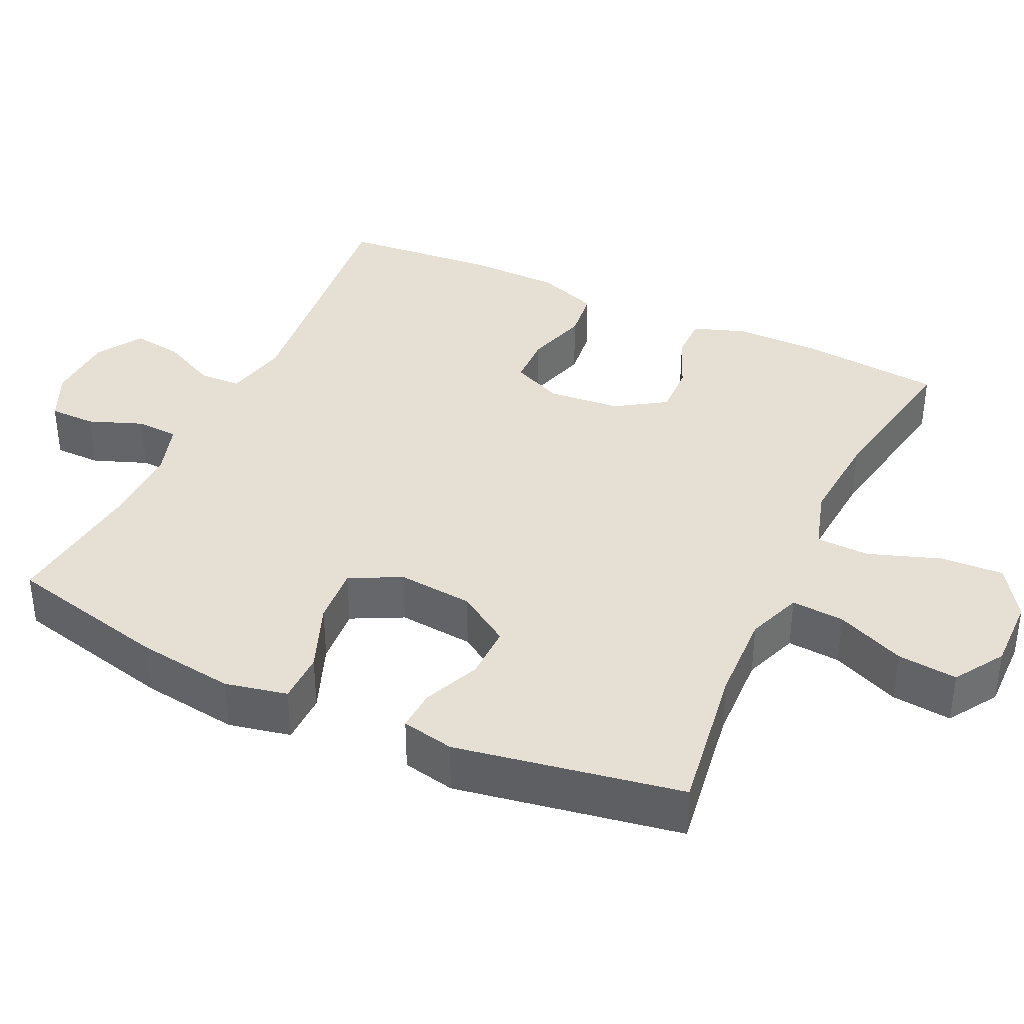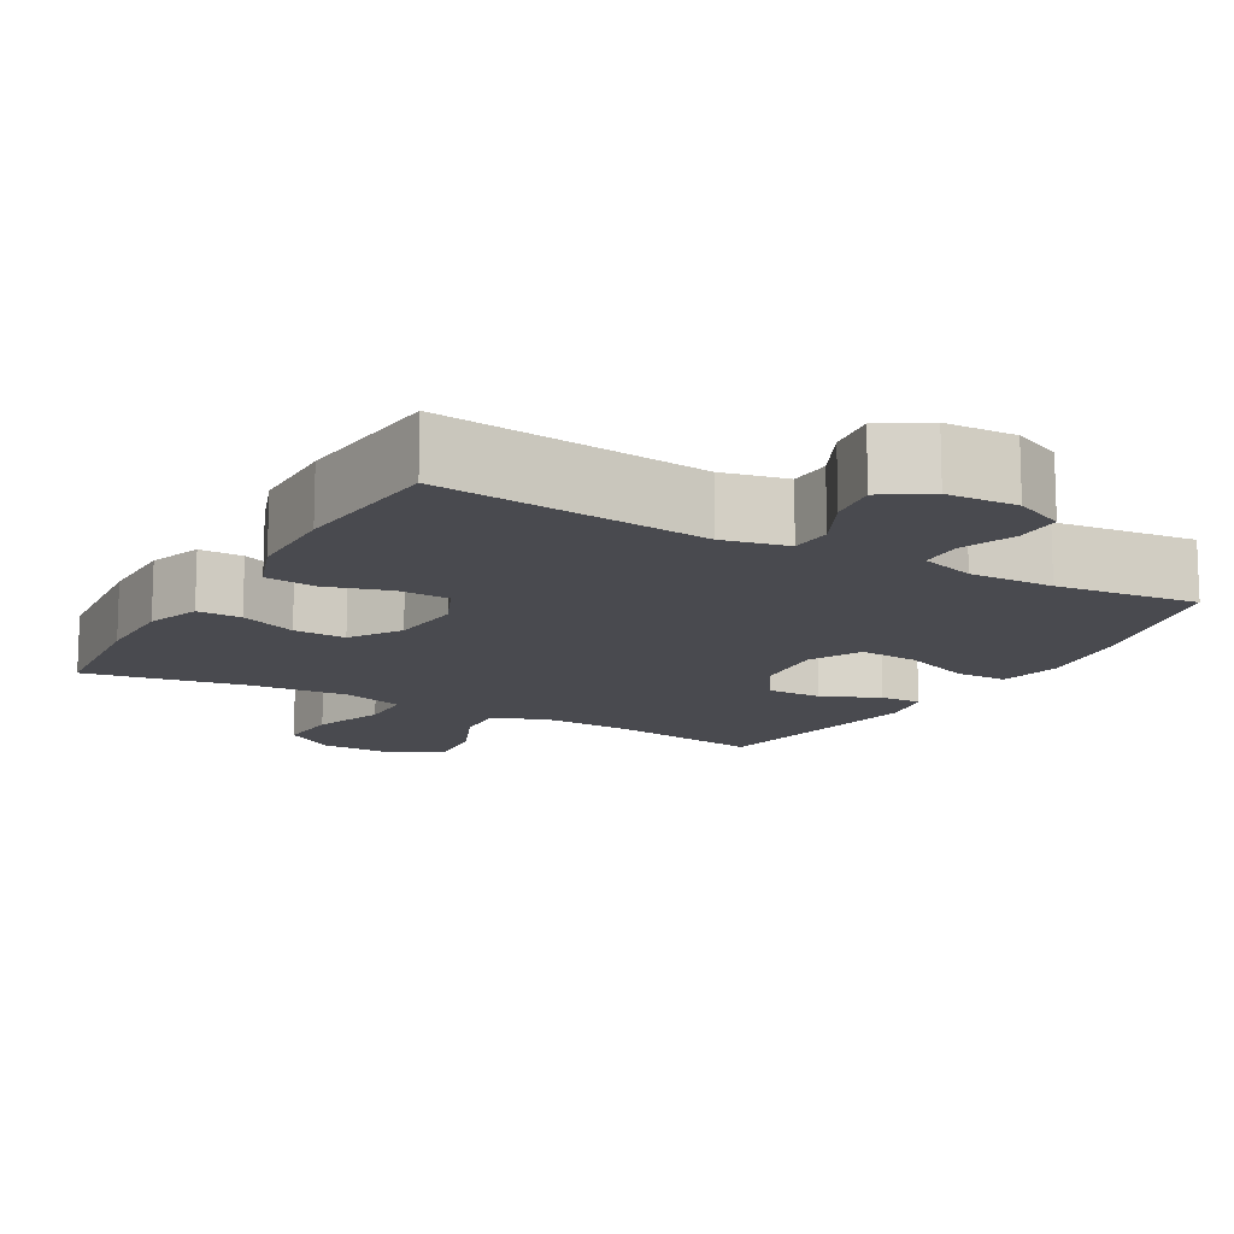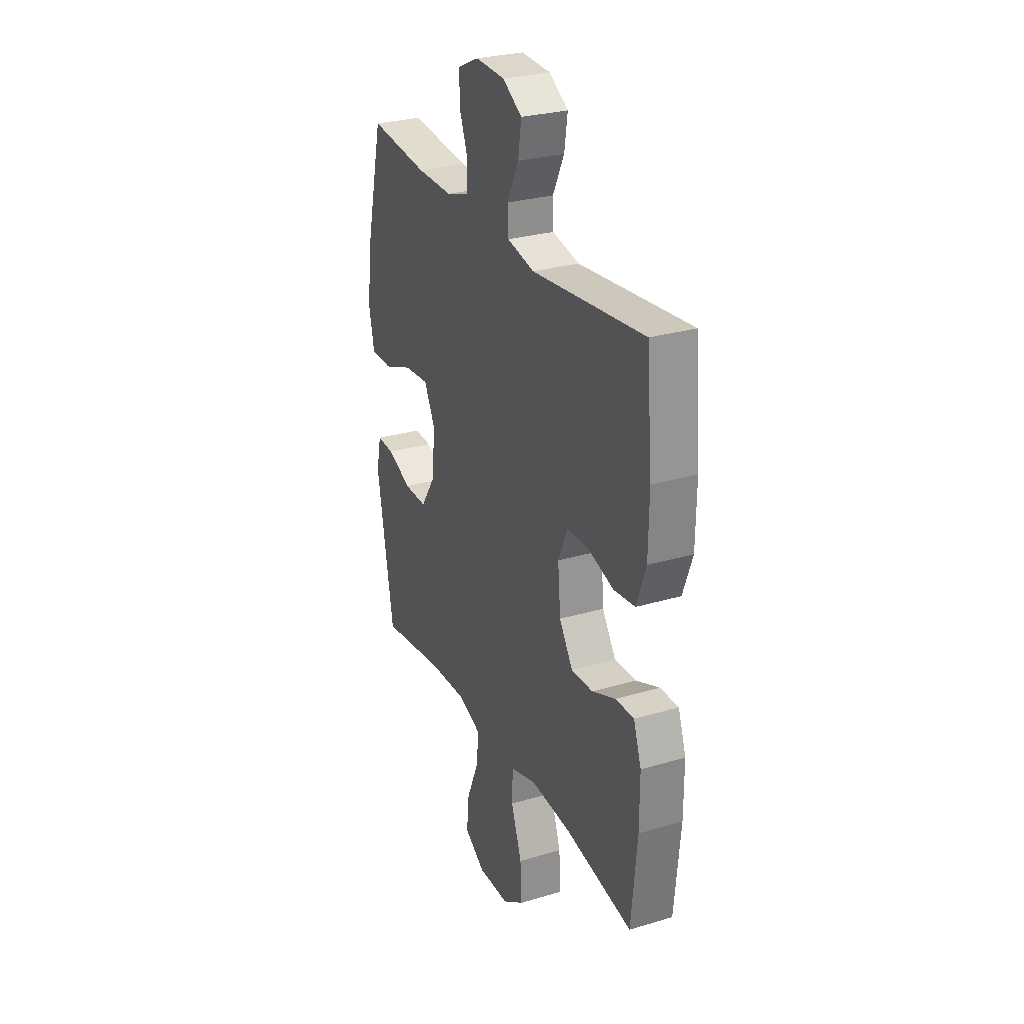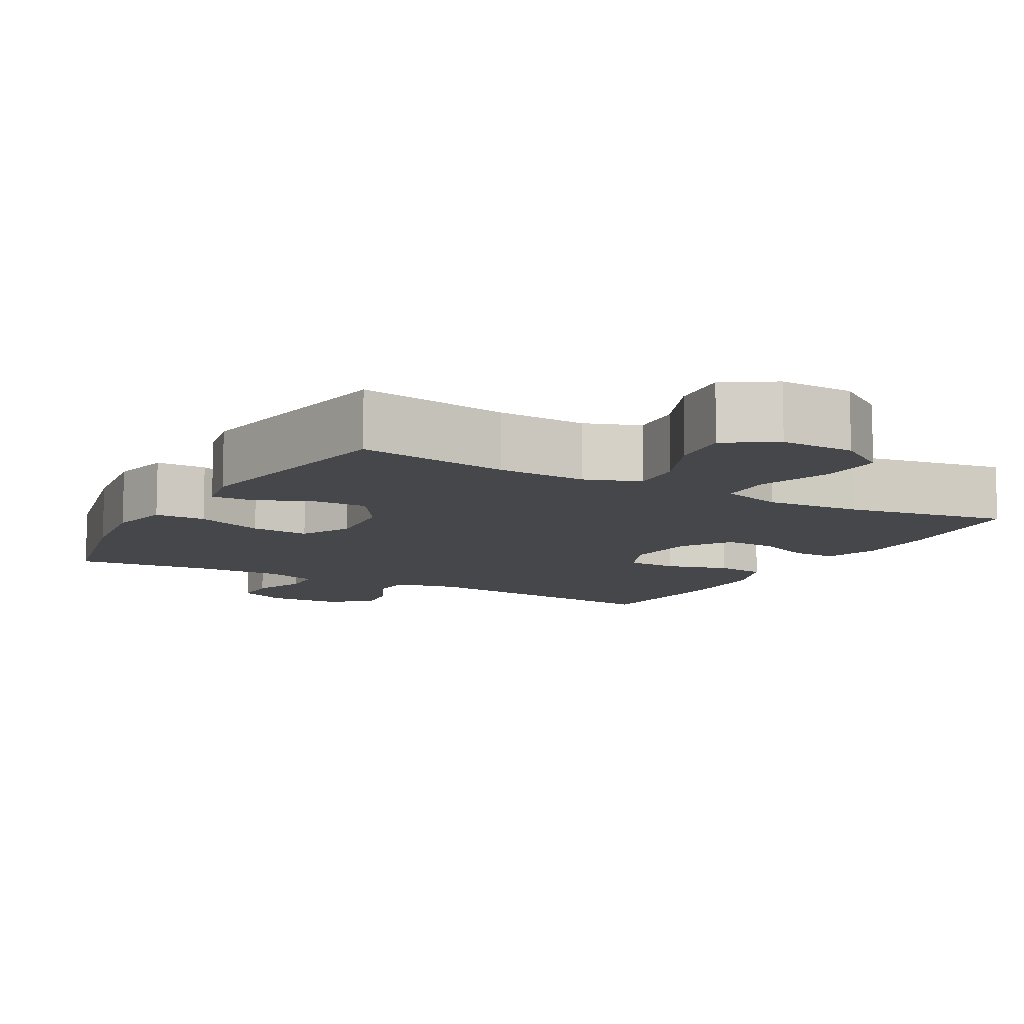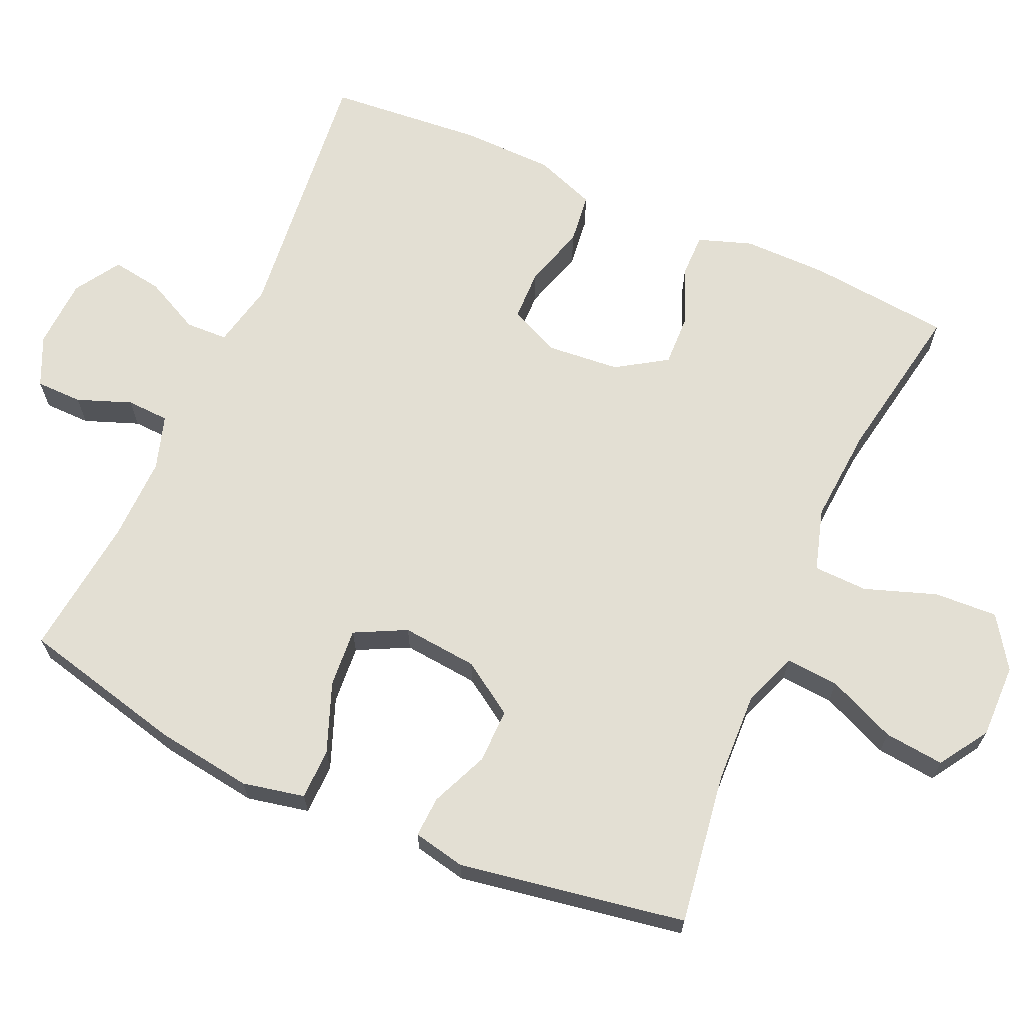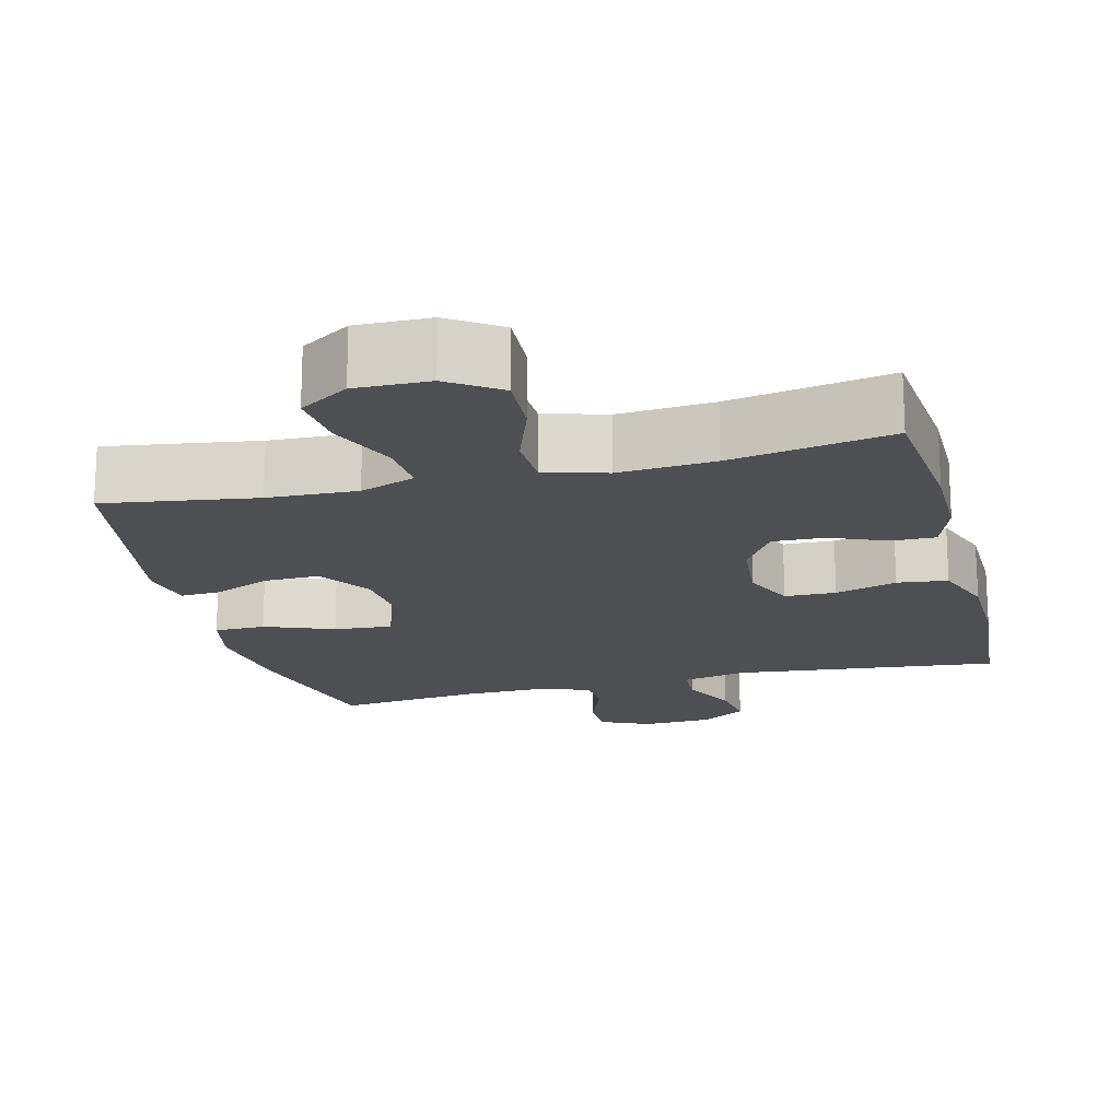
<metadata>
{"format":"obj","ext":"obj","renderer":"f3d","projection":"perspective","resolution":1024,"background":"white","views":[{"elev":37.9,"azim":115.1,"up":"+Y"},{"elev":-13.6,"azim":-29.6,"up":"+Y"},{"elev":28.1,"azim":-114.3,"up":"+Z"},{"elev":-10.2,"azim":150.7,"up":"+Y"},{"elev":67.1,"azim":114.1,"up":"+Y"},{"elev":-18.0,"azim":-165.8,"up":"+Y"}]}
</metadata>
<code>
o path5718
v 0.2883 0.0375 0.4847
v 0.1721 0.0375 0.4825
v 0.09696 0.0375 0.5062
v 0.09443 0.0375 0.5651
v 0.1229 0.0375 0.6398
v 0.1224 0.0375 0.7039
v 0.05338 0.0375 0.7355
v -0.04323 0.0375 0.731
v -0.1062 0.0375 0.6913
v -0.09592 0.0375 0.6217
v -0.05828 0.0375 0.5446
v -0.06074 0.0375 0.4867
v -0.1497 0.0375 0.4673
v -0.5184 0.0375 0.5068
v -0.5375 0.0375 0.2938
v -0.5357 0.0375 0.1656
v -0.5048 0.0375 0.08034
v -0.4351 0.0375 0.07199
v -0.3494 0.0375 0.09786
v -0.2785 0.0375 0.09609
v -0.2472 0.0375 0.02518
v -0.2564 0.0375 -0.07484
v -0.301 0.0375 -0.1436
v -0.3727 0.0375 -0.141
v -0.4507 0.0375 -0.1085
v -0.5113 0.0375 -0.1077
v -0.537 0.0375 -0.1816
v -0.5371 0.0375 -0.2983
v -0.5184 0.0375 -0.4951
v -0.2953 0.0375 -0.4553
v -0.1623 0.0375 -0.4456
v -0.07665 0.0375 -0.4712
v -0.07461 0.0375 -0.5461
v -0.1096 0.0375 -0.6451
v -0.1143 0.0375 -0.7329
v -0.04374 0.0375 -0.7804
v 0.0587 0.0375 -0.7822
v 0.1274 0.0375 -0.7385
v 0.1188 0.0375 -0.6553
v 0.07804 0.0375 -0.5604
v 0.07249 0.0375 -0.4868
v 0.149 0.0375 -0.4587
v 0.2729 0.0375 -0.4636
v 0.4833 0.0375 -0.4951
v 0.5377 0.0375 -0.1817
v 0.5226 0.0375 -0.1088
v 0.466 0.0375 -0.1116
v 0.3867 0.0375 -0.1455
v 0.3113 0.0375 -0.1467
v 0.2633 0.0375 -0.07301
v 0.2536 0.0375 0.03183
v 0.2895 0.0375 0.1026
v 0.371 0.0375 0.09622
v 0.4667 0.0375 0.05912
v 0.5376 0.0375 0.05985
v 0.5559 0.0375 0.146
v 0.5371 0.0375 0.2806
v 0.4833 0.0375 0.5068
v 0.2883 -0.0375 0.4847
v 0.1721 -0.0375 0.4825
v 0.09696 -0.0375 0.5062
v 0.09443 -0.0375 0.5651
v 0.1229 -0.0375 0.6398
v 0.1224 -0.0375 0.7039
v 0.05338 -0.0375 0.7355
v -0.04323 -0.0375 0.731
v -0.1062 -0.0375 0.6913
v -0.09592 -0.0375 0.6217
v -0.05828 -0.0375 0.5446
v -0.06074 -0.0375 0.4867
v -0.1497 -0.0375 0.4673
v -0.5184 -0.0375 0.5068
v -0.5375 -0.0375 0.2938
v -0.5357 -0.0375 0.1656
v -0.5048 -0.0375 0.08034
v -0.4351 -0.0375 0.07199
v -0.3494 -0.0375 0.09786
v -0.2785 -0.0375 0.09609
v -0.2472 -0.0375 0.02518
v -0.2564 -0.0375 -0.07484
v -0.301 -0.0375 -0.1436
v -0.3727 -0.0375 -0.141
v -0.4507 -0.0375 -0.1085
v -0.5113 -0.0375 -0.1077
v -0.537 -0.0375 -0.1816
v -0.5371 -0.0375 -0.2983
v -0.5184 -0.0375 -0.4951
v -0.2953 -0.0375 -0.4553
v -0.1623 -0.0375 -0.4456
v -0.07665 -0.0375 -0.4712
v -0.07461 -0.0375 -0.5461
v -0.1096 -0.0375 -0.6451
v -0.1143 -0.0375 -0.7329
v -0.04374 -0.0375 -0.7804
v 0.0587 -0.0375 -0.7822
v 0.1274 -0.0375 -0.7385
v 0.1188 -0.0375 -0.6553
v 0.07804 -0.0375 -0.5604
v 0.07249 -0.0375 -0.4868
v 0.149 -0.0375 -0.4587
v 0.2729 -0.0375 -0.4636
v 0.4833 -0.0375 -0.4951
v 0.5377 -0.0375 -0.1817
v 0.5226 -0.0375 -0.1088
v 0.466 -0.0375 -0.1116
v 0.3867 -0.0375 -0.1455
v 0.3113 -0.0375 -0.1467
v 0.2633 -0.0375 -0.07301
v 0.2536 -0.0375 0.03183
v 0.2895 -0.0375 0.1026
v 0.371 -0.0375 0.09622
v 0.4667 -0.0375 0.05912
v 0.5376 -0.0375 0.05985
v 0.5559 -0.0375 0.146
v 0.5371 -0.0375 0.2806
v 0.4833 -0.0375 0.5068
v 0.5376 0.0375 0.05985
v 0.5376 0.0375 0.05985
v 0.5559 0.0375 0.146
v 0.5371 0.0375 0.2806
v 0.5377 0.0375 -0.1817
v 0.5226 0.0375 -0.1088
v 0.5226 0.0375 -0.1088
v 0.4667 0.0375 0.05912
v 0.466 0.0375 -0.1116
v 0.4833 0.0375 -0.4951
v 0.4833 0.0375 -0.4951
v 0.4833 0.0375 0.5068
v 0.4833 0.0375 0.5068
v 0.371 0.0375 0.09622
v 0.3867 0.0375 -0.1455
v 0.2883 0.0375 0.4847
v 0.2729 0.0375 -0.4636
v 0.3113 0.0375 -0.1467
v 0.2895 0.0375 0.1026
v 0.2895 0.0375 0.1026
v 0.2633 0.0375 -0.07301
v 0.2536 0.0375 0.03183
v 0.1721 0.0375 0.4825
v 0.149 0.0375 -0.4587
v 0.09696 0.0375 0.5062
v 0.09696 0.0375 0.5062
v 0.07249 0.0375 -0.4868
v 0.07249 0.0375 -0.4868
v 0.0587 0.0375 -0.7822
v 0.1274 0.0375 -0.7385
v 0.1274 0.0375 -0.7385
v 0.1188 0.0375 -0.6553
v 0.09443 0.0375 0.5651
v 0.1229 0.0375 0.6398
v 0.1224 0.0375 0.7039
v 0.1224 0.0375 0.7039
v 0.05338 0.0375 0.7355
v 0.07804 0.0375 -0.5604
v -0.04374 0.0375 -0.7804
v -0.04323 0.0375 0.731
v -0.1062 0.0375 0.6913
v -0.1062 0.0375 0.6913
v -0.1143 0.0375 -0.7329
v -0.05828 0.0375 0.5446
v -0.06074 0.0375 0.4867
v -0.06074 0.0375 0.4867
v -0.09592 0.0375 0.6217
v -0.07665 0.0375 -0.4712
v -0.07665 0.0375 -0.4712
v -0.07461 0.0375 -0.5461
v -0.1497 0.0375 0.4673
v -0.1096 0.0375 -0.6451
v -0.1623 0.0375 -0.4456
v -0.2953 0.0375 -0.4553
v -0.2472 0.0375 0.02518
v -0.2564 0.0375 -0.07484
v -0.2785 0.0375 0.09609
v -0.2785 0.0375 0.09609
v -0.301 0.0375 -0.1436
v -0.3494 0.0375 0.09786
v -0.3727 0.0375 -0.141
v -0.4351 0.0375 0.07199
v -0.4507 0.0375 -0.1085
v -0.5184 0.0375 -0.4951
v -0.5184 0.0375 -0.4951
v -0.5048 0.0375 0.08034
v -0.5048 0.0375 0.08034
v -0.5113 0.0375 -0.1077
v -0.5113 0.0375 -0.1077
v -0.5184 0.0375 0.5068
v -0.5184 0.0375 0.5068
v -0.5357 0.0375 0.1656
v -0.537 0.0375 -0.1816
v -0.5371 0.0375 -0.2983
v -0.5375 0.0375 0.2938
v 0.5376 -0.0375 0.05985
v 0.5376 -0.0375 0.05985
v 0.5559 -0.0375 0.146
v 0.5371 -0.0375 0.2806
v 0.5377 -0.0375 -0.1817
v 0.5226 -0.0375 -0.1088
v 0.5226 -0.0375 -0.1088
v 0.4667 -0.0375 0.05912
v 0.466 -0.0375 -0.1116
v 0.4833 -0.0375 -0.4951
v 0.4833 -0.0375 -0.4951
v 0.4833 -0.0375 0.5068
v 0.4833 -0.0375 0.5068
v 0.371 -0.0375 0.09622
v 0.3867 -0.0375 -0.1455
v 0.2883 -0.0375 0.4847
v 0.2729 -0.0375 -0.4636
v 0.3113 -0.0375 -0.1467
v 0.2895 -0.0375 0.1026
v 0.2895 -0.0375 0.1026
v 0.2633 -0.0375 -0.07301
v 0.2536 -0.0375 0.03183
v 0.1721 -0.0375 0.4825
v 0.149 -0.0375 -0.4587
v 0.09696 -0.0375 0.5062
v 0.09696 -0.0375 0.5062
v 0.07249 -0.0375 -0.4868
v 0.07249 -0.0375 -0.4868
v 0.0587 -0.0375 -0.7822
v 0.1274 -0.0375 -0.7385
v 0.1274 -0.0375 -0.7385
v 0.1188 -0.0375 -0.6553
v 0.09443 -0.0375 0.5651
v 0.1229 -0.0375 0.6398
v 0.1224 -0.0375 0.7039
v 0.1224 -0.0375 0.7039
v 0.05338 -0.0375 0.7355
v 0.07804 -0.0375 -0.5604
v -0.04374 -0.0375 -0.7804
v -0.04323 -0.0375 0.731
v -0.1062 -0.0375 0.6913
v -0.1062 -0.0375 0.6913
v -0.1143 -0.0375 -0.7329
v -0.05828 -0.0375 0.5446
v -0.06074 -0.0375 0.4867
v -0.06074 -0.0375 0.4867
v -0.09592 -0.0375 0.6217
v -0.07665 -0.0375 -0.4712
v -0.07665 -0.0375 -0.4712
v -0.07461 -0.0375 -0.5461
v -0.1497 -0.0375 0.4673
v -0.1096 -0.0375 -0.6451
v -0.1623 -0.0375 -0.4456
v -0.2953 -0.0375 -0.4553
v -0.2472 -0.0375 0.02518
v -0.2564 -0.0375 -0.07484
v -0.2785 -0.0375 0.09609
v -0.2785 -0.0375 0.09609
v -0.301 -0.0375 -0.1436
v -0.3494 -0.0375 0.09786
v -0.3727 -0.0375 -0.141
v -0.4351 -0.0375 0.07199
v -0.4507 -0.0375 -0.1085
v -0.5184 -0.0375 -0.4951
v -0.5184 -0.0375 -0.4951
v -0.5048 -0.0375 0.08034
v -0.5048 -0.0375 0.08034
v -0.5113 -0.0375 -0.1077
v -0.5113 -0.0375 -0.1077
v -0.5184 -0.0375 0.5068
v -0.5184 -0.0375 0.5068
v -0.5357 -0.0375 0.1656
v -0.537 -0.0375 -0.1816
v -0.5371 -0.0375 -0.2983
v -0.5375 -0.0375 0.2938
f 263 251 266
f 212 246 247
f 226 228 225
f 235 224 238
f 241 243 229
f 208 209 215
f 206 196 200
f 192 194 199
f 245 252 265
f 230 243 234
f 266 242 261
f 213 248 246
f 251 263 253
f 213 246 212
f 248 242 251
f 242 248 236
f 207 210 195
f 200 196 197
f 239 247 244
f 231 238 228
f 218 239 241
f 214 210 207
f 223 230 220
f 243 230 223
f 235 236 216
f 265 252 264
f 245 265 255
f 216 210 214
f 216 236 210
f 212 239 215
f 238 224 228
f 223 220 221
f 253 263 257
f 218 241 229
f 213 236 248
f 194 195 205
f 206 209 208
f 203 207 195
f 252 254 264
f 229 243 223
f 215 239 218
f 224 235 216
f 250 252 245
f 205 195 210
f 225 228 224
f 264 254 259
f 201 206 208
f 251 242 266
f 212 247 239
f 196 206 201
f 247 250 244
f 199 194 205
f 232 238 231
f 244 250 245
f 209 212 215
f 210 236 213
f 118 56 114 193
f 56 57 115 114
f 45 123 198 103
f 54 55 113 112
f 46 47 105 104
f 127 45 103 202
f 57 129 204 115
f 53 54 112 111
f 47 48 106 105
f 58 1 59 116
f 43 44 102 101
f 48 49 107 106
f 136 53 111 211
f 49 50 108 107
f 51 52 110 109
f 1 2 60 59
f 42 43 101 100
f 50 51 109 108
f 2 142 217 60
f 144 42 100 219
f 37 147 222 95
f 38 39 97 96
f 4 5 63 62
f 5 152 227 63
f 6 7 65 64
f 39 40 98 97
f 3 4 62 61
f 40 41 99 98
f 36 37 95 94
f 7 8 66 65
f 8 158 233 66
f 35 36 94 93
f 11 162 237 69
f 10 11 69 68
f 9 10 68 67
f 165 33 91 240
f 12 13 71 70
f 34 35 93 92
f 33 34 92 91
f 31 32 90 89
f 30 31 89 88
f 21 22 80 79
f 174 21 79 249
f 22 23 81 80
f 19 20 78 77
f 23 24 82 81
f 18 19 77 76
f 24 25 83 82
f 181 30 88 256
f 183 18 76 258
f 25 185 260 83
f 13 187 262 71
f 16 17 75 74
f 26 27 85 84
f 28 29 87 86
f 27 28 86 85
f 15 16 74 73
f 14 15 73 72
f 188 191 176
f 137 172 171
f 151 150 153
f 160 163 149
f 166 154 168
f 133 140 134
f 131 125 121
f 117 124 119
f 170 190 177
f 155 159 168
f 191 186 167
f 138 171 173
f 176 178 188
f 138 137 171
f 173 176 167
f 167 161 173
f 132 120 135
f 125 122 121
f 164 169 172
f 156 153 163
f 143 166 164
f 139 132 135
f 148 145 155
f 168 148 155
f 160 141 161
f 190 189 177
f 170 180 190
f 141 139 135
f 141 135 161
f 137 140 164
f 163 153 149
f 148 146 145
f 178 182 188
f 143 154 166
f 138 173 161
f 119 130 120
f 131 133 134
f 128 120 132
f 177 189 179
f 154 148 168
f 140 143 164
f 149 141 160
f 175 170 177
f 130 135 120
f 150 149 153
f 189 184 179
f 126 133 131
f 176 191 167
f 137 164 172
f 121 126 131
f 172 169 175
f 124 130 119
f 157 156 163
f 169 170 175
f 134 140 137
f 135 138 161

</code>
